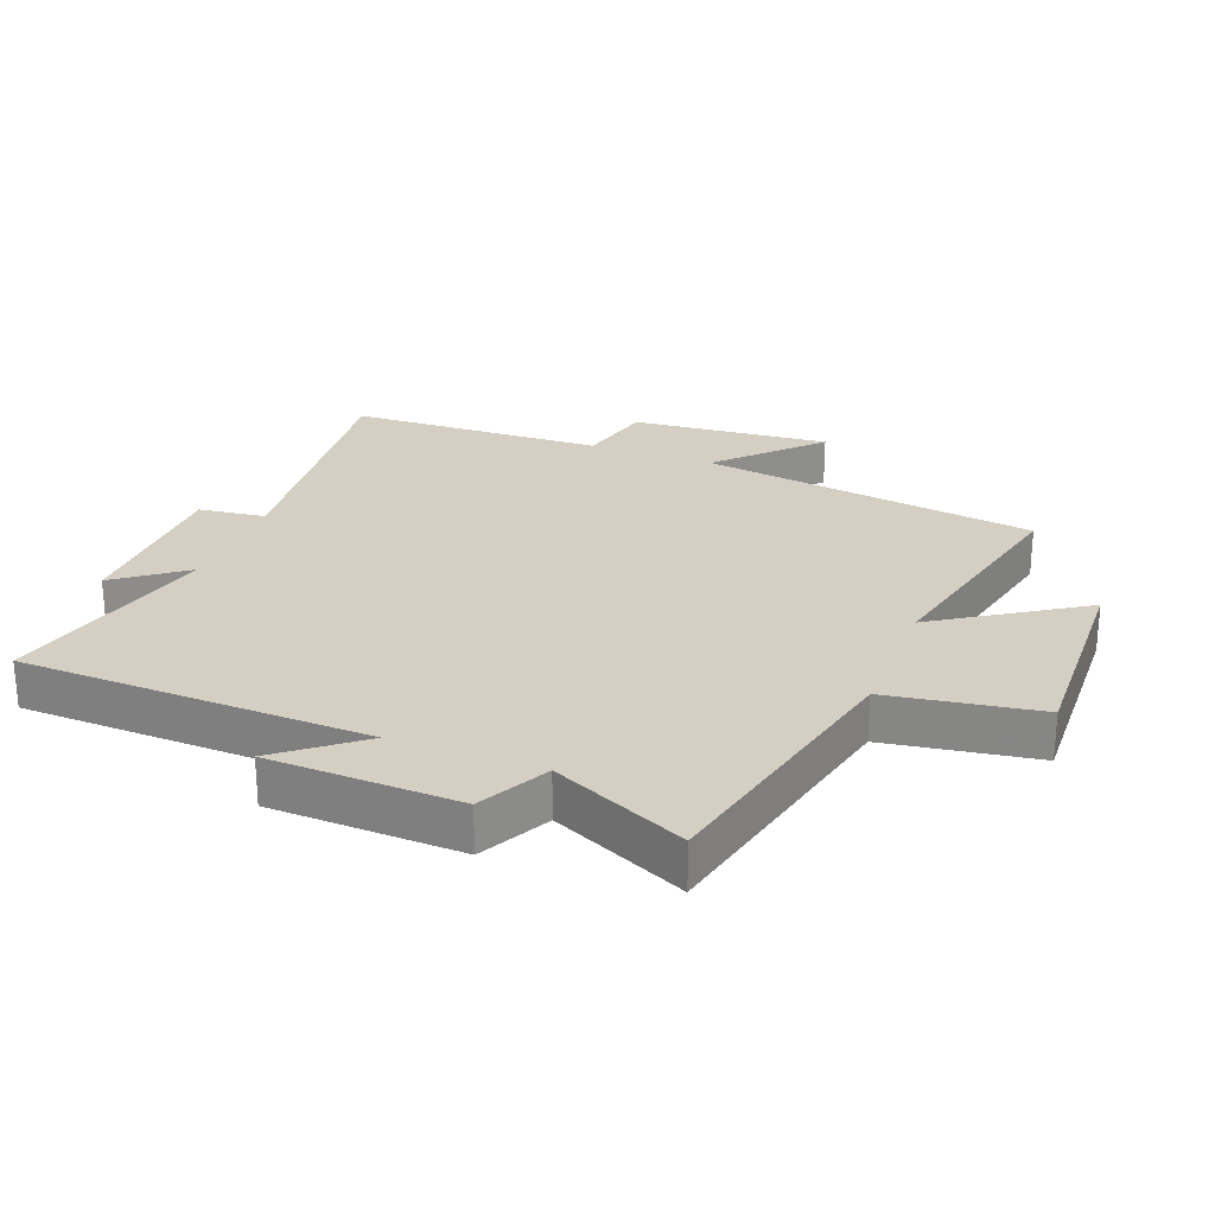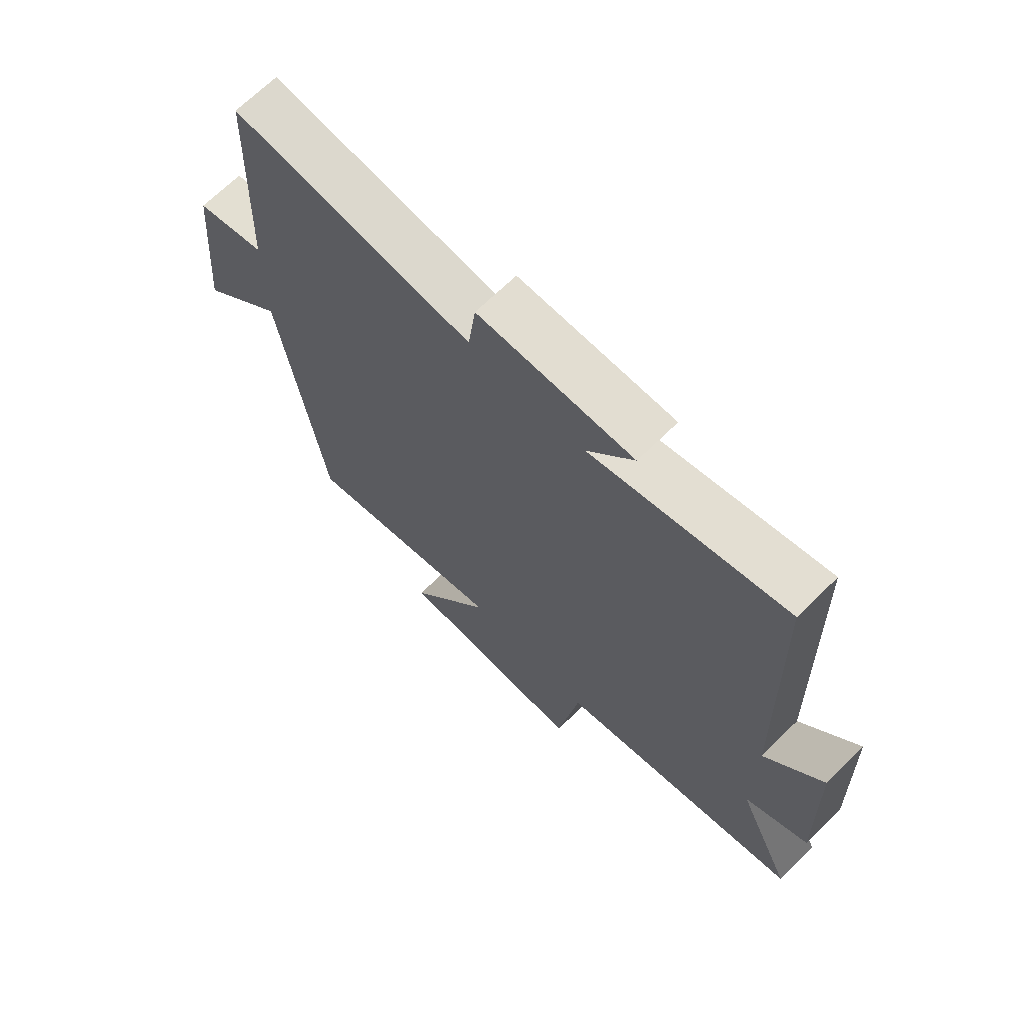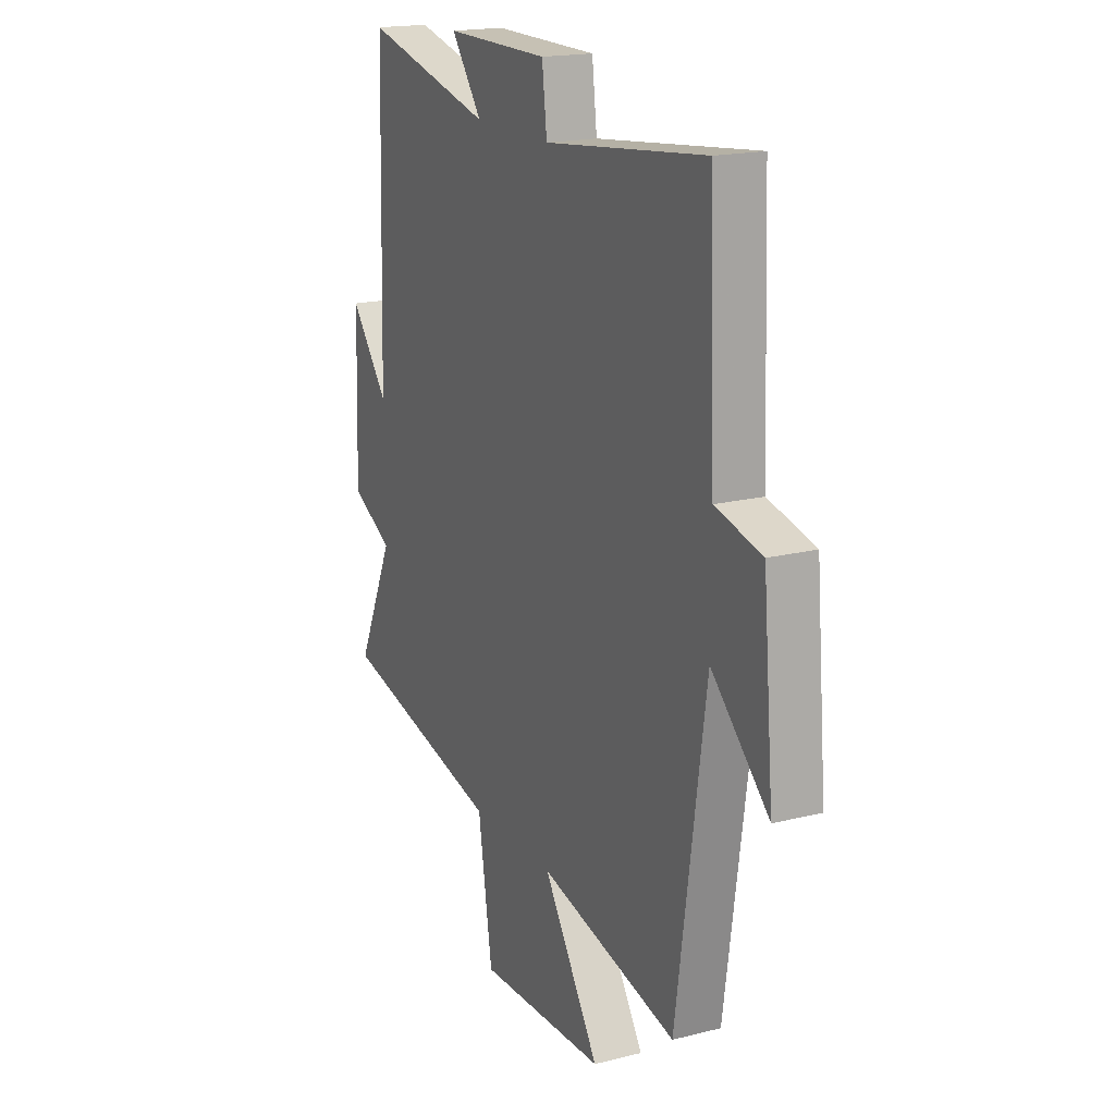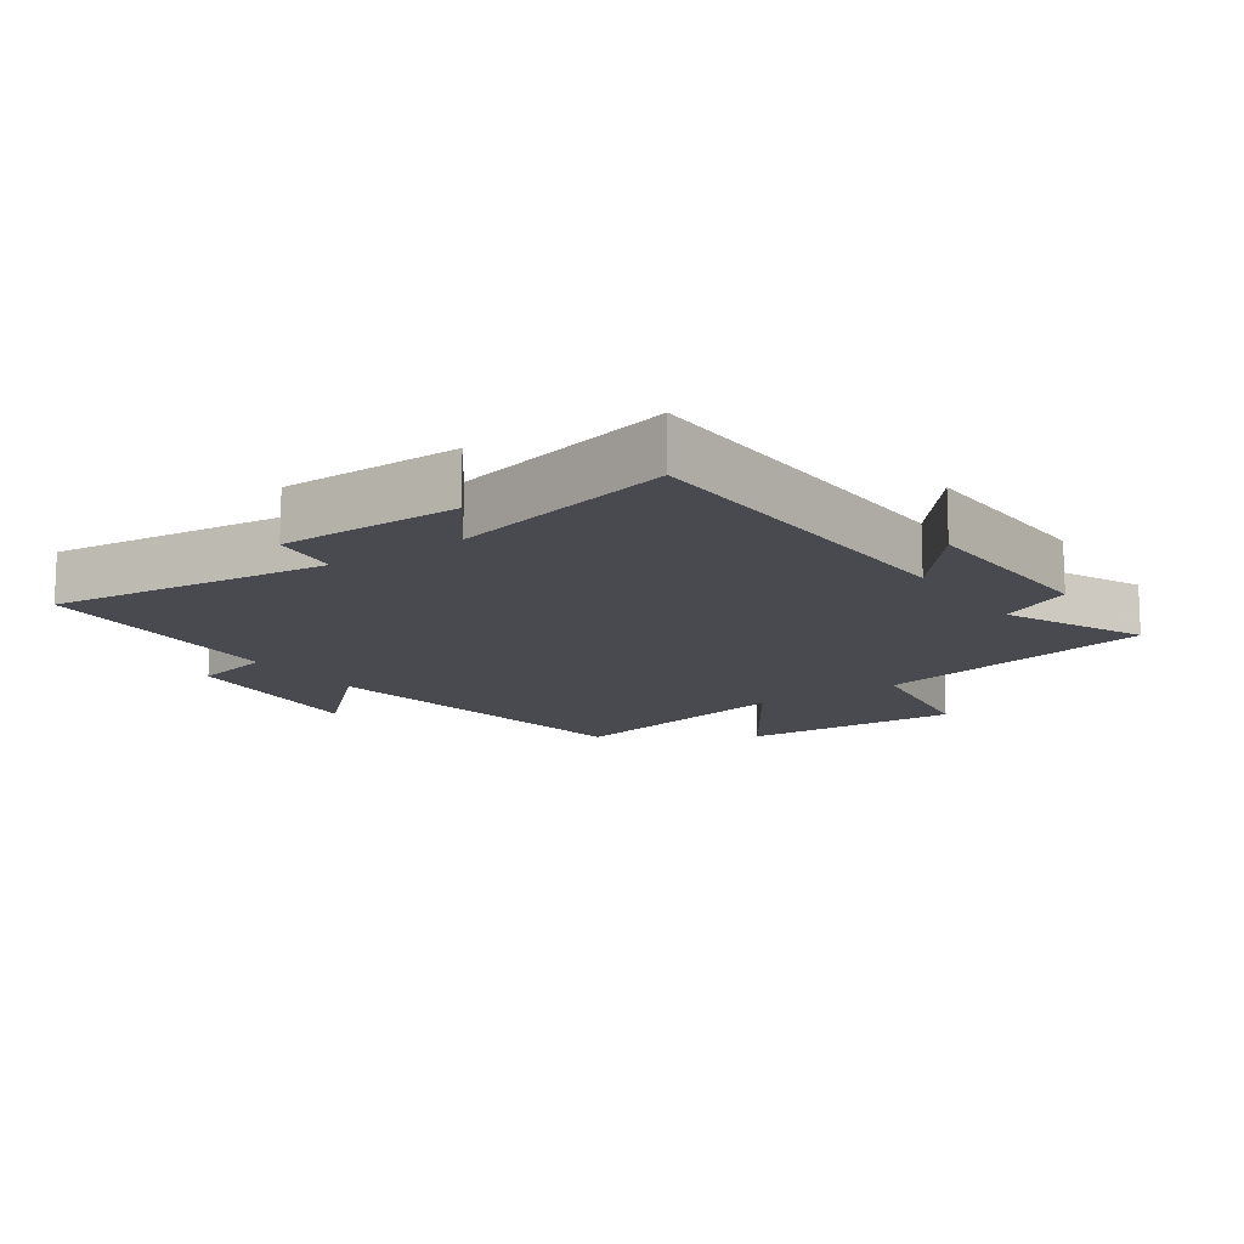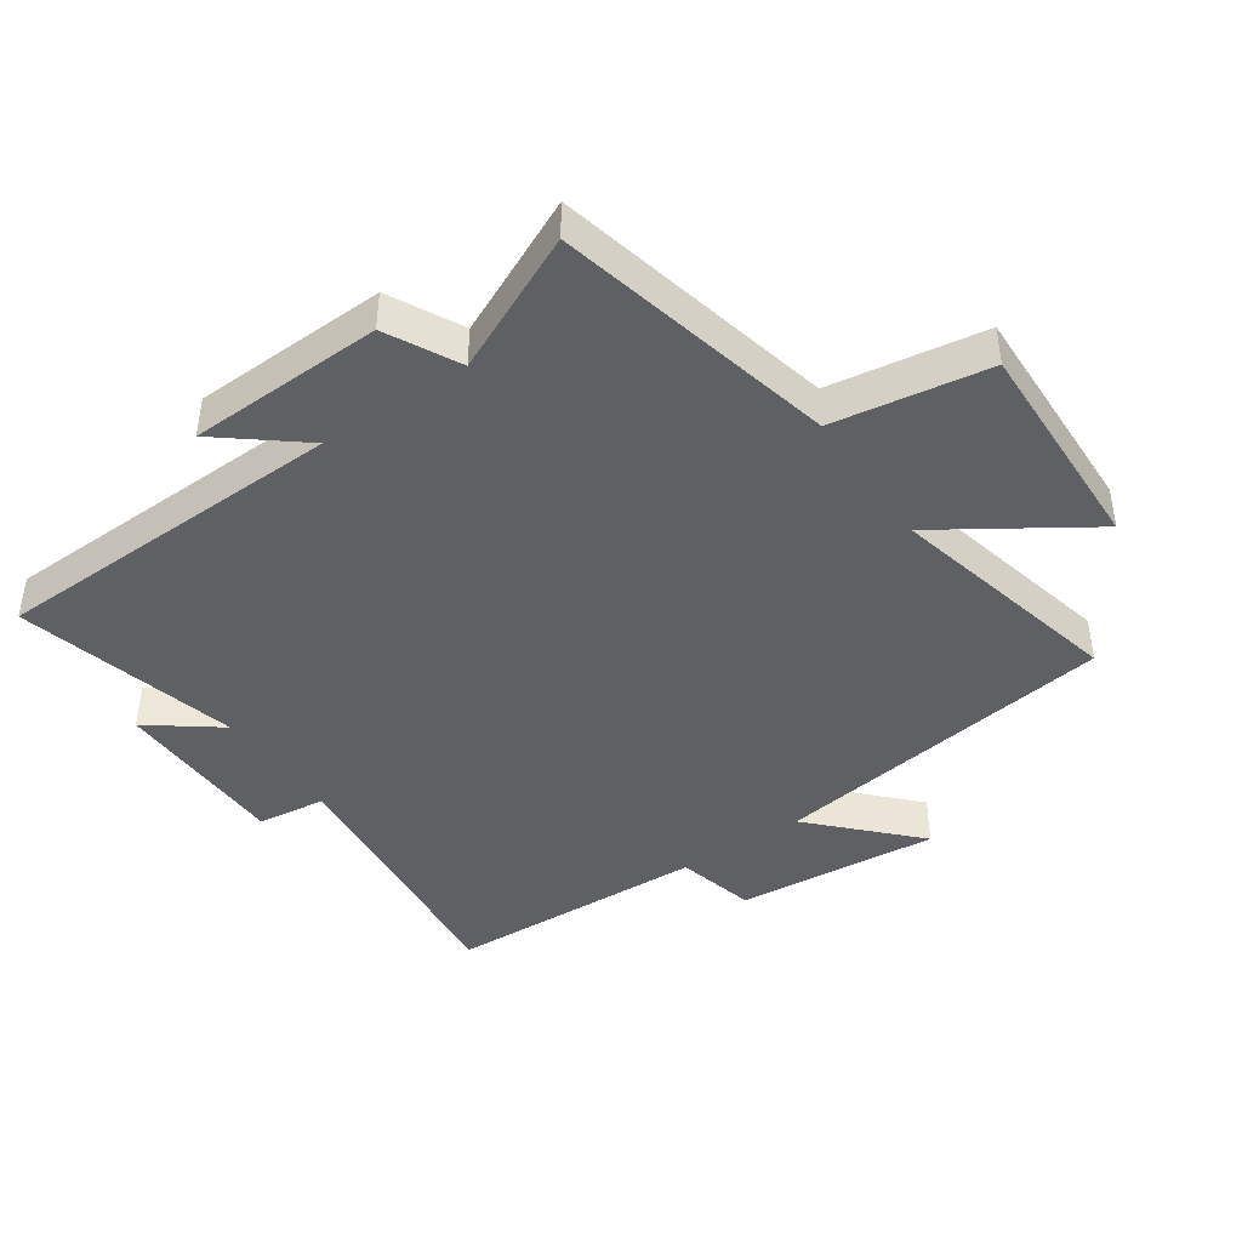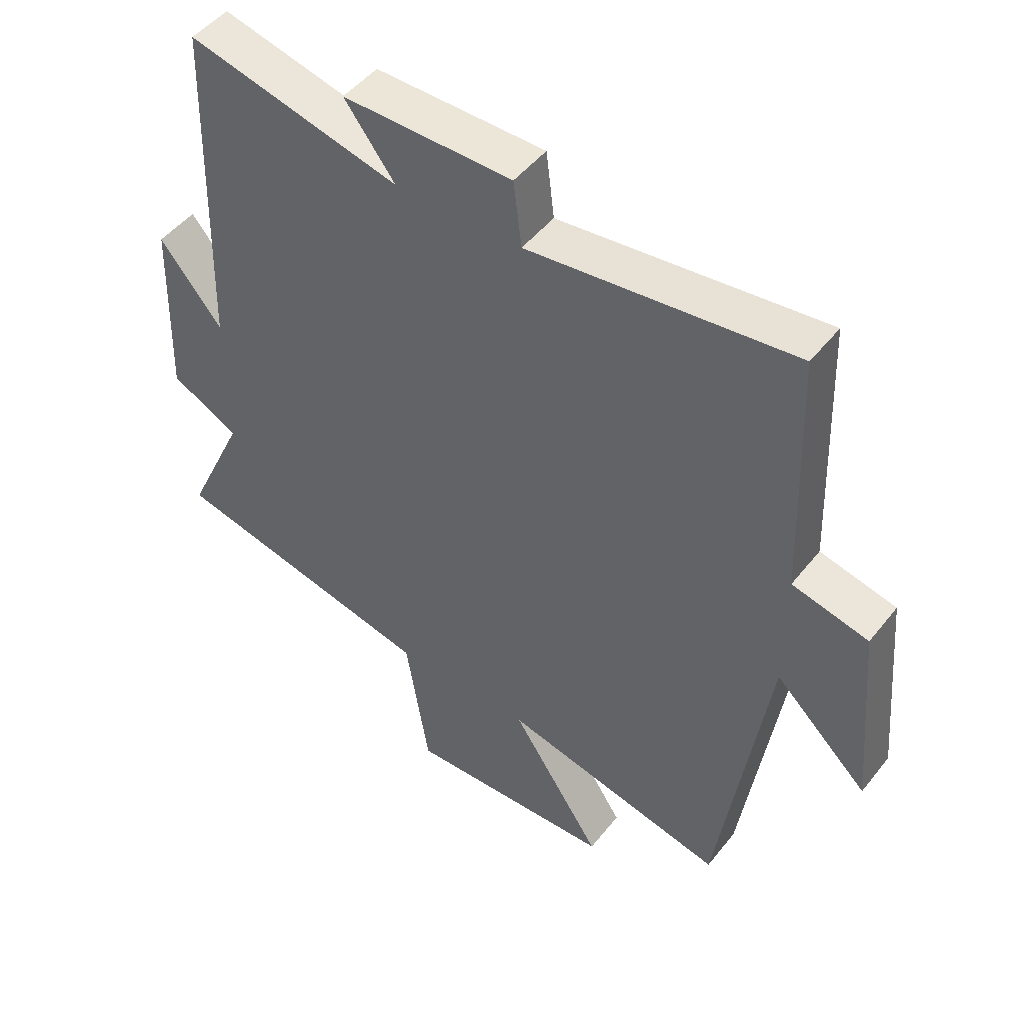
<metadata>
{"format":"obj","ext":"obj","renderer":"f3d","projection":"perspective","resolution":1024,"background":"white","views":[{"elev":25.6,"azim":111.2,"up":"+Y"},{"elev":68.6,"azim":45.5,"up":"+Z"},{"elev":18.2,"azim":-116.0,"up":"+Z"},{"elev":-13.5,"azim":34.5,"up":"+Y"},{"elev":-42.6,"azim":124.6,"up":"+Y"},{"elev":48.4,"azim":-143.5,"up":"+Z"}]}
</metadata>
<code>
v -0.485 0.07 0.548
v -0.061 0.07 0.5
v -0.048 0.07 0.605
v 0.224 0.07 0.607
v 0.143 0.07 0.5
v 0.484 0.07 0.583
v 0.5 0.07 0.036
v 0.6 0.07 0.16
v 0.61 0.07 -0.138
v 0.5 0.07 -0.194
v 0.597 0.07 -0.404
v 0.166 0.07 -0.5
v 0.129 0.07 -0.736
v -0.207 0.07 -0.724
v -0.06 0.07 -0.5
v -0.423 0.07 -0.582
v -0.5 0.07 -0.051
v -0.65 0.07 -0.194
v -0.622 0.07 0.118
v -0.5 0.07 0.147
v -0.485 0 0.548
v -0.061 0 0.5
v -0.048 0 0.605
v 0.224 0 0.607
v 0.143 0 0.5
v 0.484 0 0.583
v 0.5 0 0.036
v 0.6 0 0.16
v 0.61 0 -0.138
v 0.5 0 -0.194
v 0.597 0 -0.404
v 0.166 0 -0.5
v 0.129 0 -0.736
v -0.207 0 -0.724
v -0.06 0 -0.5
v -0.423 0 -0.582
v -0.5 0 -0.051
v -0.65 0 -0.194
v -0.622 0 0.118
v -0.5 0 0.147
f 17 18 19 20
f 20 1 2
f 17 20 2
f 16 17 2
f 15 16 2
f 12 13 14 15
f 15 2 3
f 12 15 3
f 11 12 3
f 10 11 3
f 7 8 9 10
f 5 6 7 10
f 5 10 3
f 3 4 5
f 40 39 38 37
f 22 21 40
f 22 40 37
f 22 37 36
f 22 36 35
f 35 34 33 32
f 23 22 35
f 23 35 32
f 23 32 31
f 23 31 30
f 30 29 28 27
f 30 27 26 25
f 23 30 25
f 25 24 23
f 1 21 22 2
f 2 22 23 3
f 3 23 24 4
f 4 24 25 5
f 5 25 26 6
f 6 26 27 7
f 7 27 28 8
f 8 28 29 9
f 9 29 30 10
f 10 30 31 11
f 11 31 32 12
f 12 32 33 13
f 13 33 34 14
f 14 34 35 15
f 15 35 36 16
f 16 36 37 17
f 17 37 38 18
f 18 38 39 19
f 19 39 40 20
f 20 40 21 1

</code>
